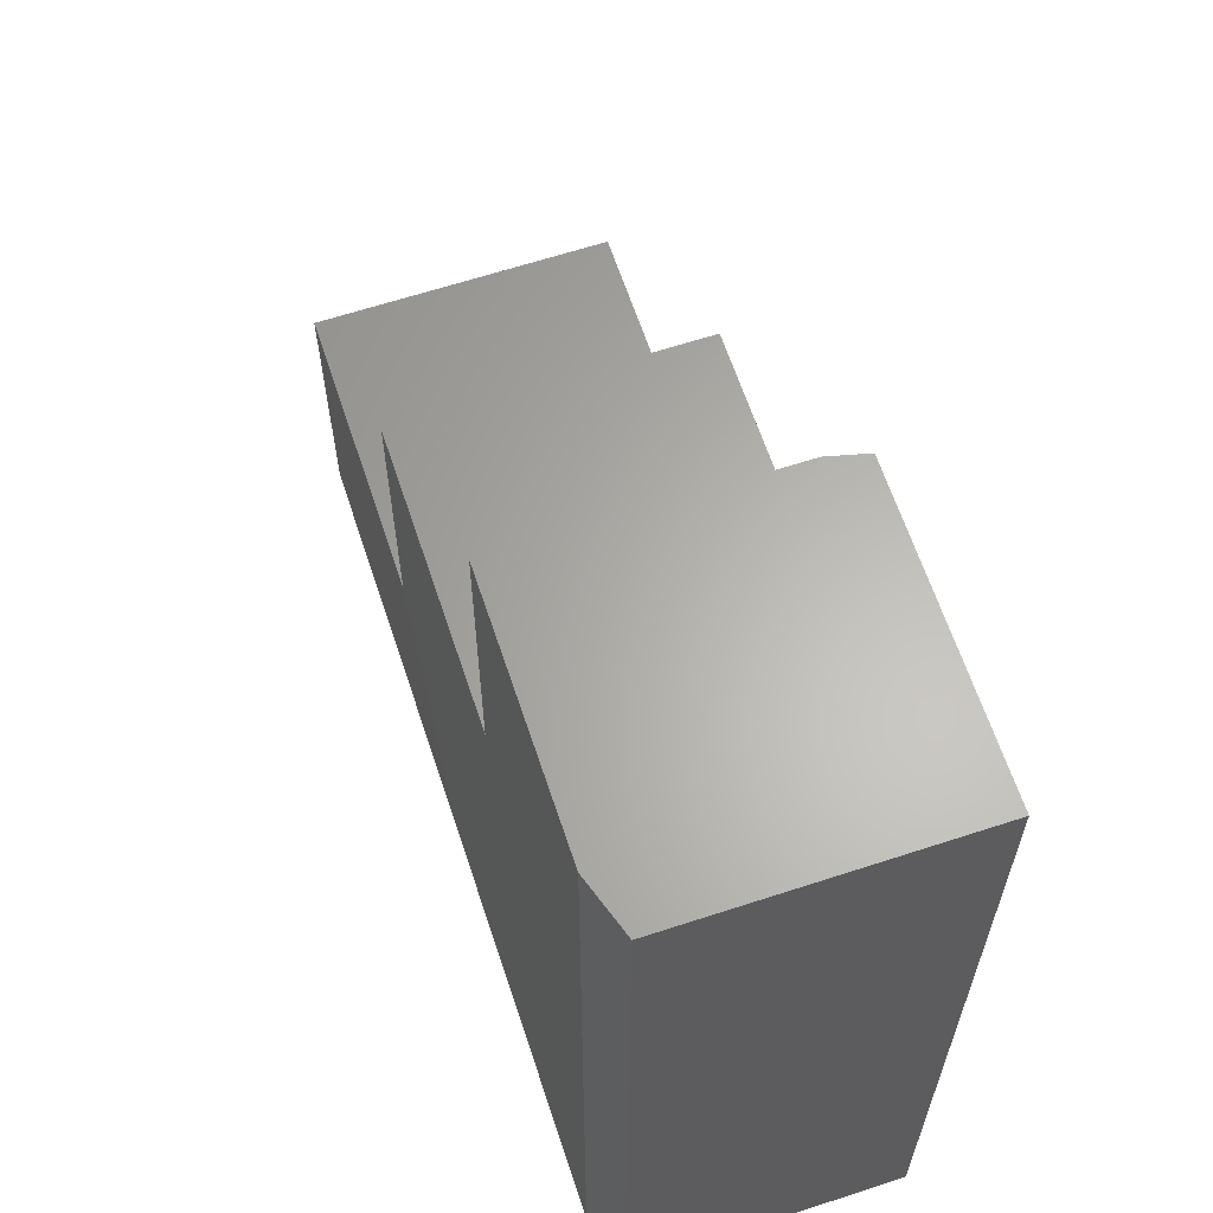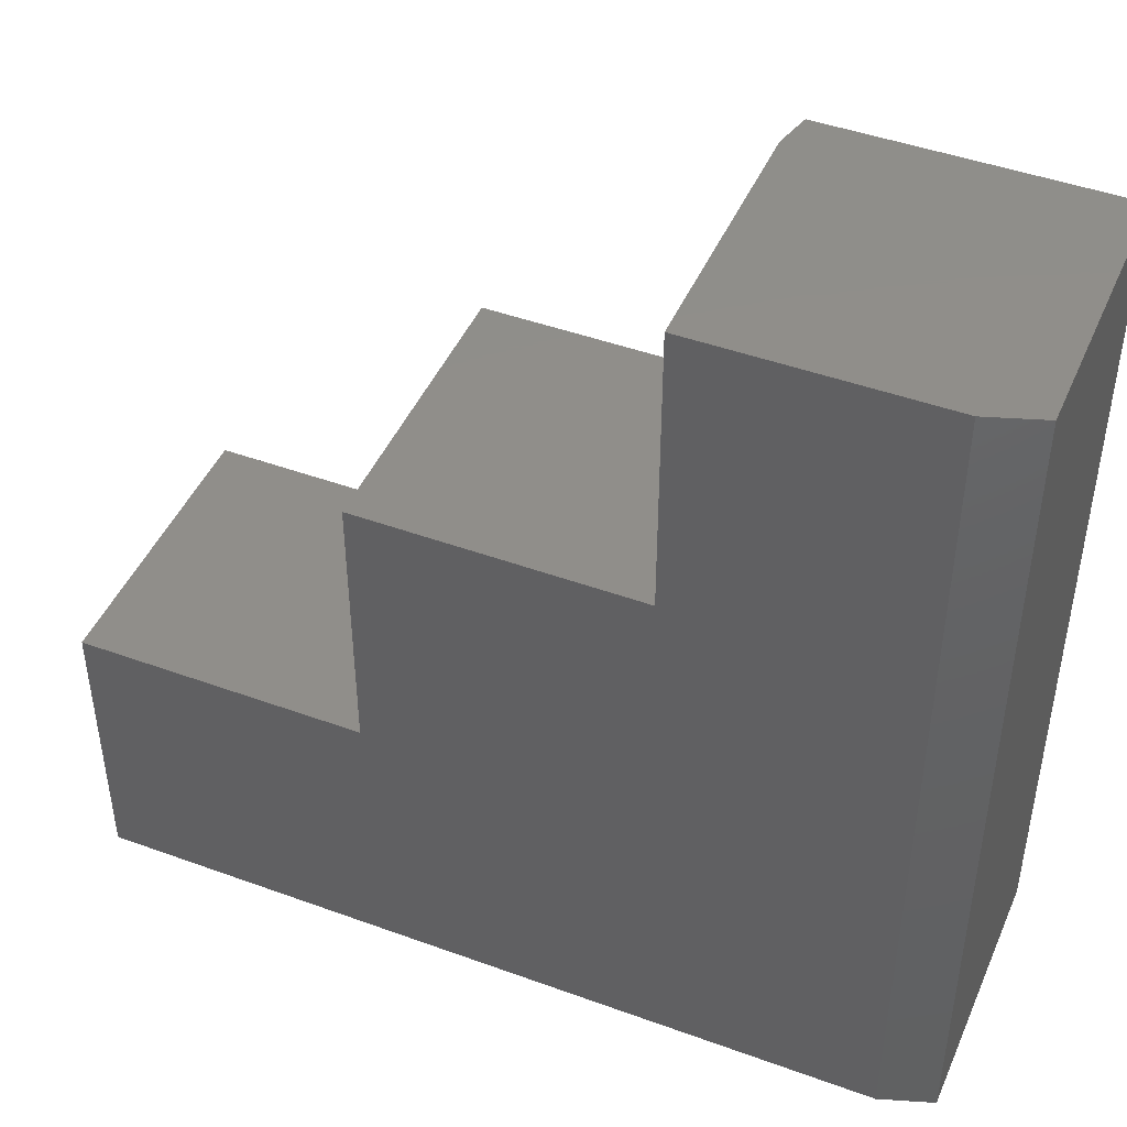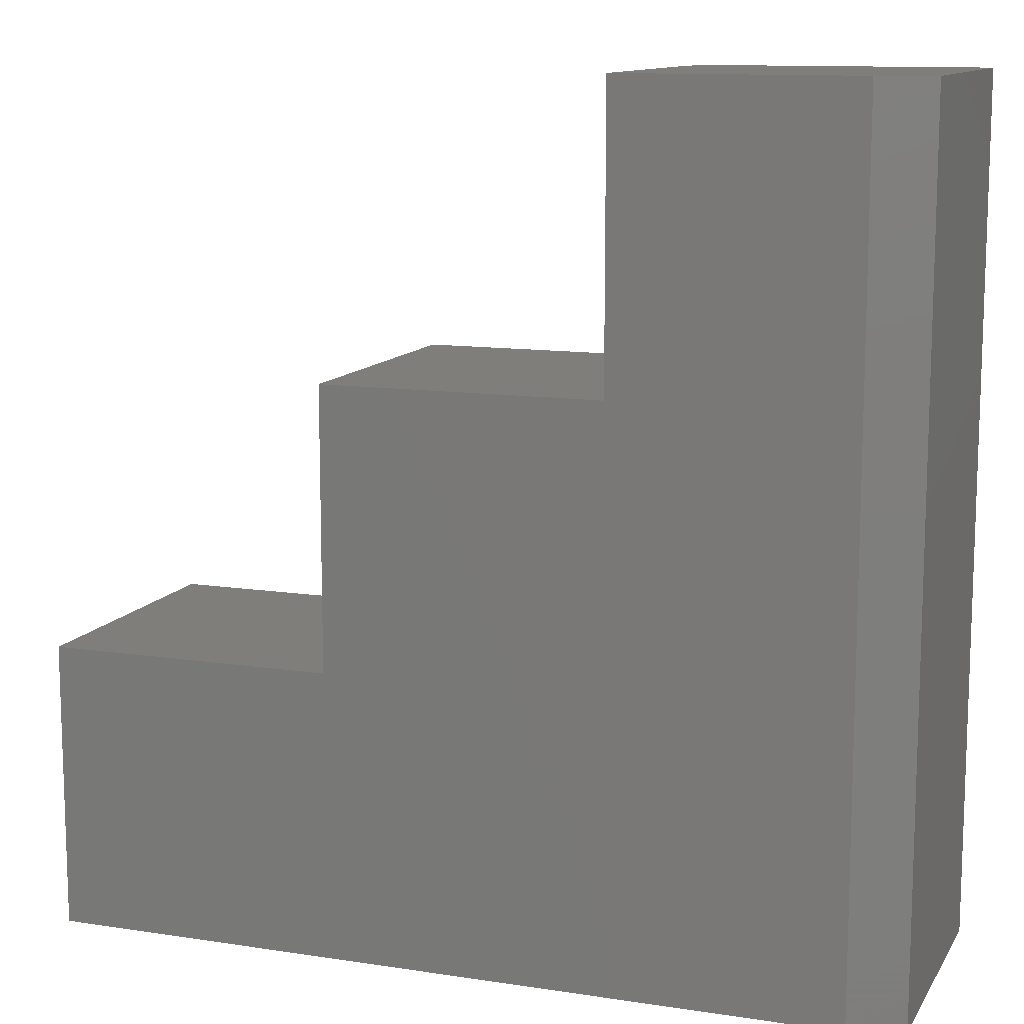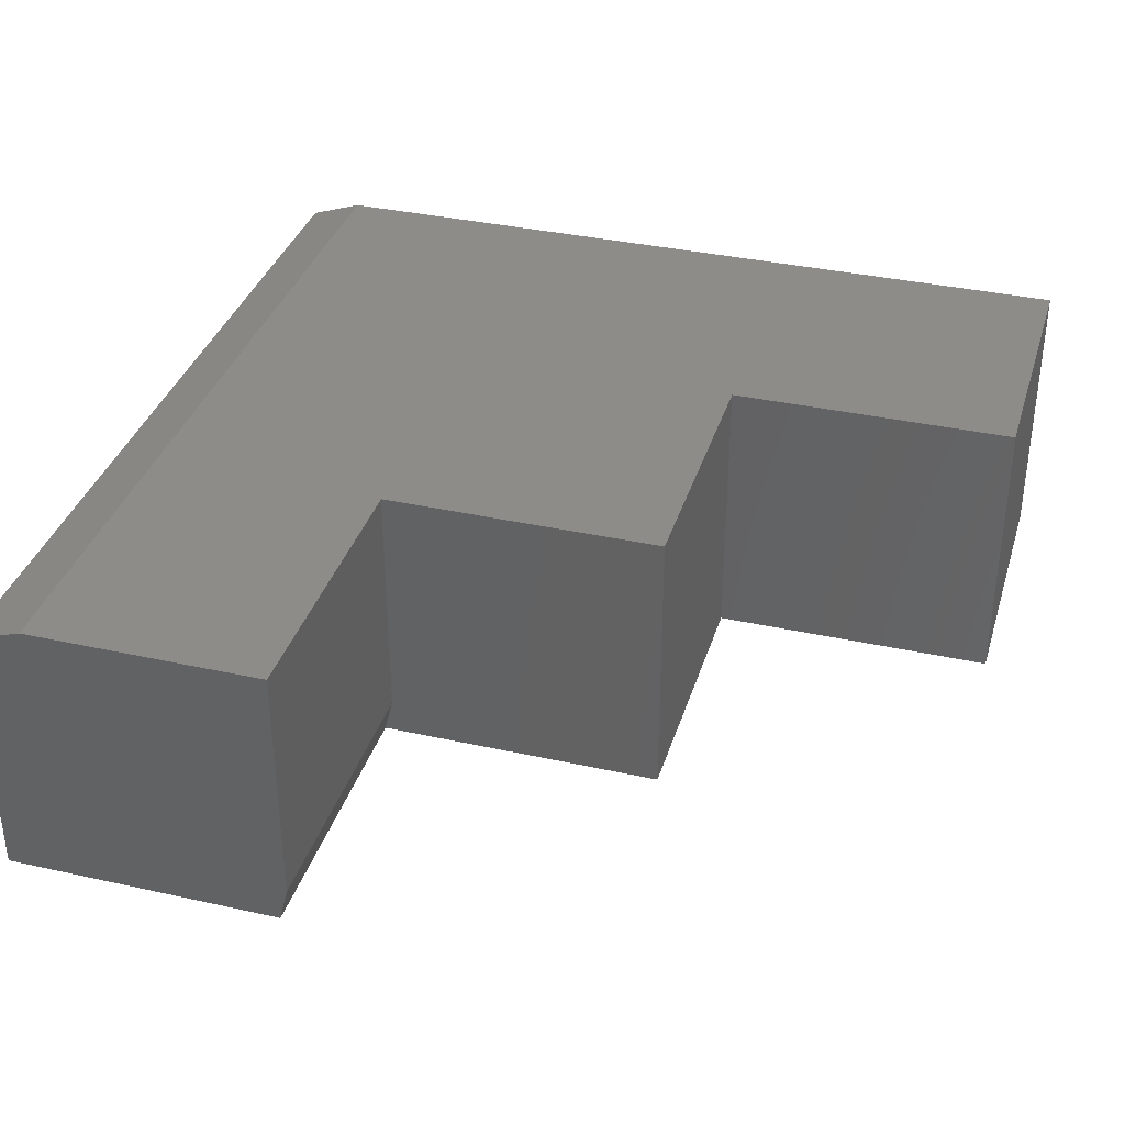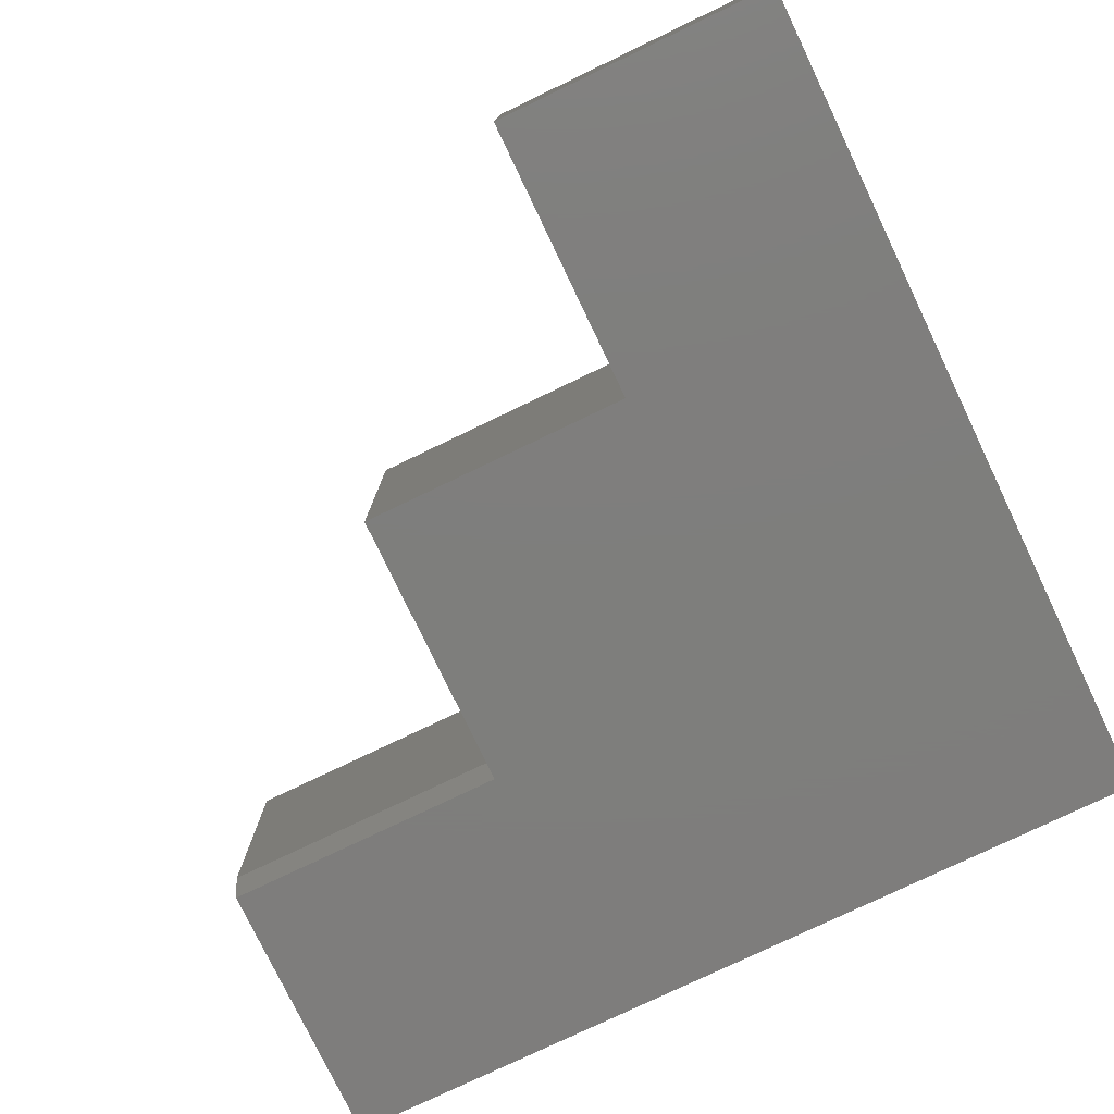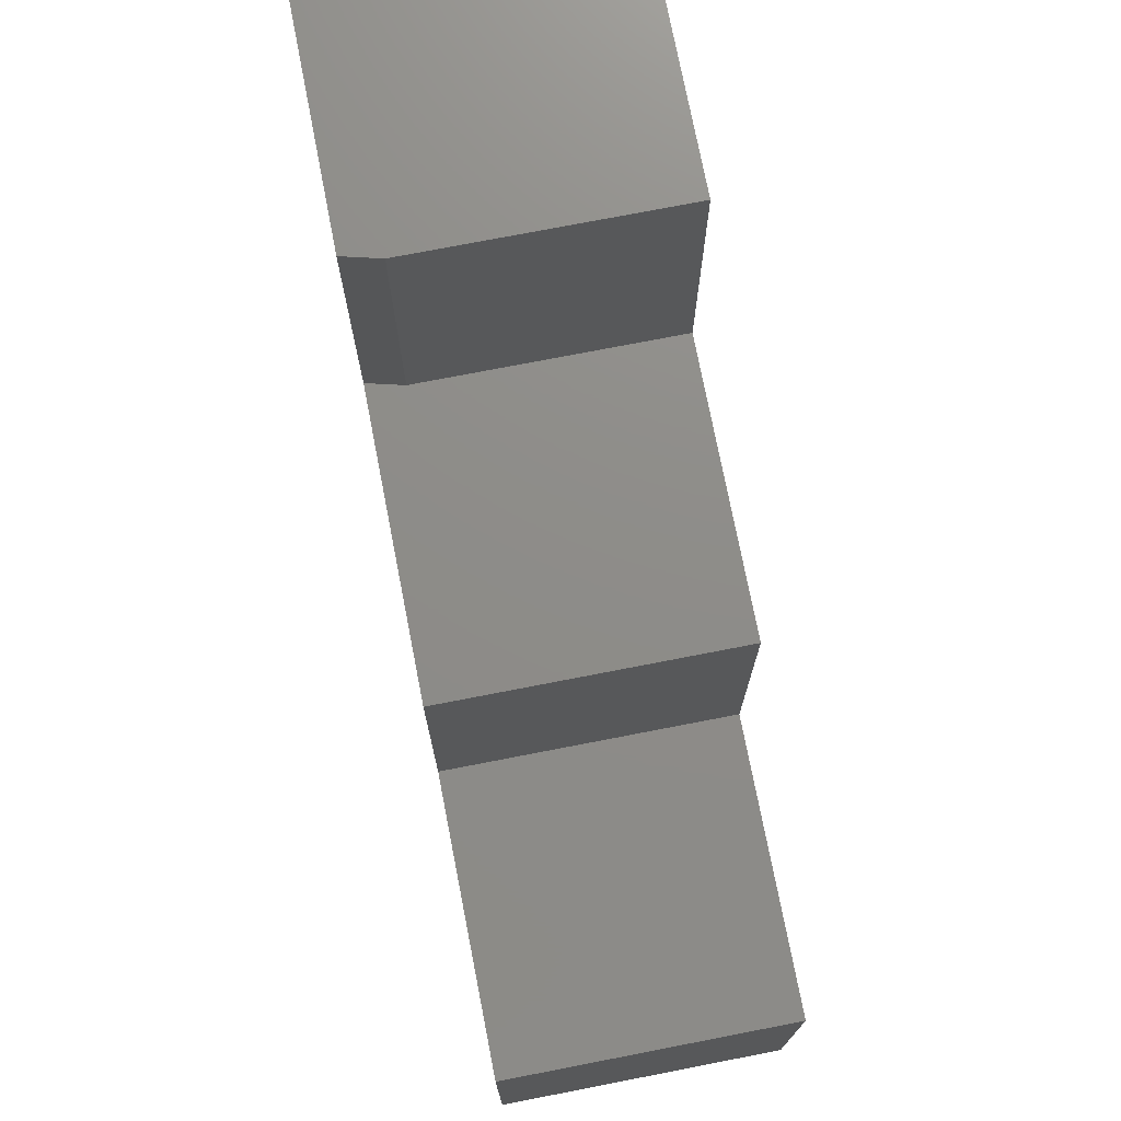
<metadata>
{"format":"stl","ext":"stl","renderer":"f3d","projection":"perspective","resolution":1024,"background":"white","views":[{"elev":63.6,"azim":-108.3,"up":"+Z"},{"elev":45.4,"azim":-157.2,"up":"+Z"},{"elev":11.8,"azim":-159.9,"up":"+Z"},{"elev":35.7,"azim":16.3,"up":"+Y"},{"elev":-77.8,"azim":115.6,"up":"+Y"},{"elev":74.5,"azim":79.0,"up":"+Z"}]}
</metadata>
<code>
# stl→obj: 20 verts, 36 faces
v -0.1692 1.402e-17 0.75
v -0.1771 -0.25 0.75
v -0.1692 -0.2188 0.75
v -0.4219 -0.25 0.75
v -0.375 2.602e-18 0.75
v -0.4219 -0.01562 0.75
v -0.375 2.602e-18 -2.87e-18
v -0.1692 1.402e-17 0.4974
v 0.07549 2.761e-17 0.4974
v 0.07549 2.761e-17 0.2526
v 0.3281 4.163e-17 0.2526
v 0.3281 4.163e-17 -4.592e-17
v -0.4219 -0.25 0
v -0.4219 -0.01562 0
v 0.3281 -0.25 -4.592e-17
v 0.07549 -0.25 0.2526
v 0.07549 -0.25 0.4974
v 0.3281 -0.25 0.2526
v -0.1771 -0.25 0.4974
v -0.1692 -0.2188 0.4974
f 1 2 3
f 2 1 4
f 4 1 5
f 4 5 6
f 7 5 1
f 7 1 8
f 7 8 9
f 7 9 10
f 7 10 11
f 7 11 12
f 4 6 13
f 13 6 14
f 12 15 7
f 7 15 13
f 7 13 14
f 6 5 14
f 14 5 7
f 10 9 16
f 16 9 17
f 13 15 18
f 13 18 16
f 13 16 17
f 13 17 19
f 13 19 2
f 13 2 4
f 20 8 3
f 3 8 1
f 9 8 17
f 17 8 20
f 17 20 19
f 2 19 3
f 3 19 20
f 18 11 16
f 16 11 10
f 15 12 18
f 18 12 11

</code>
